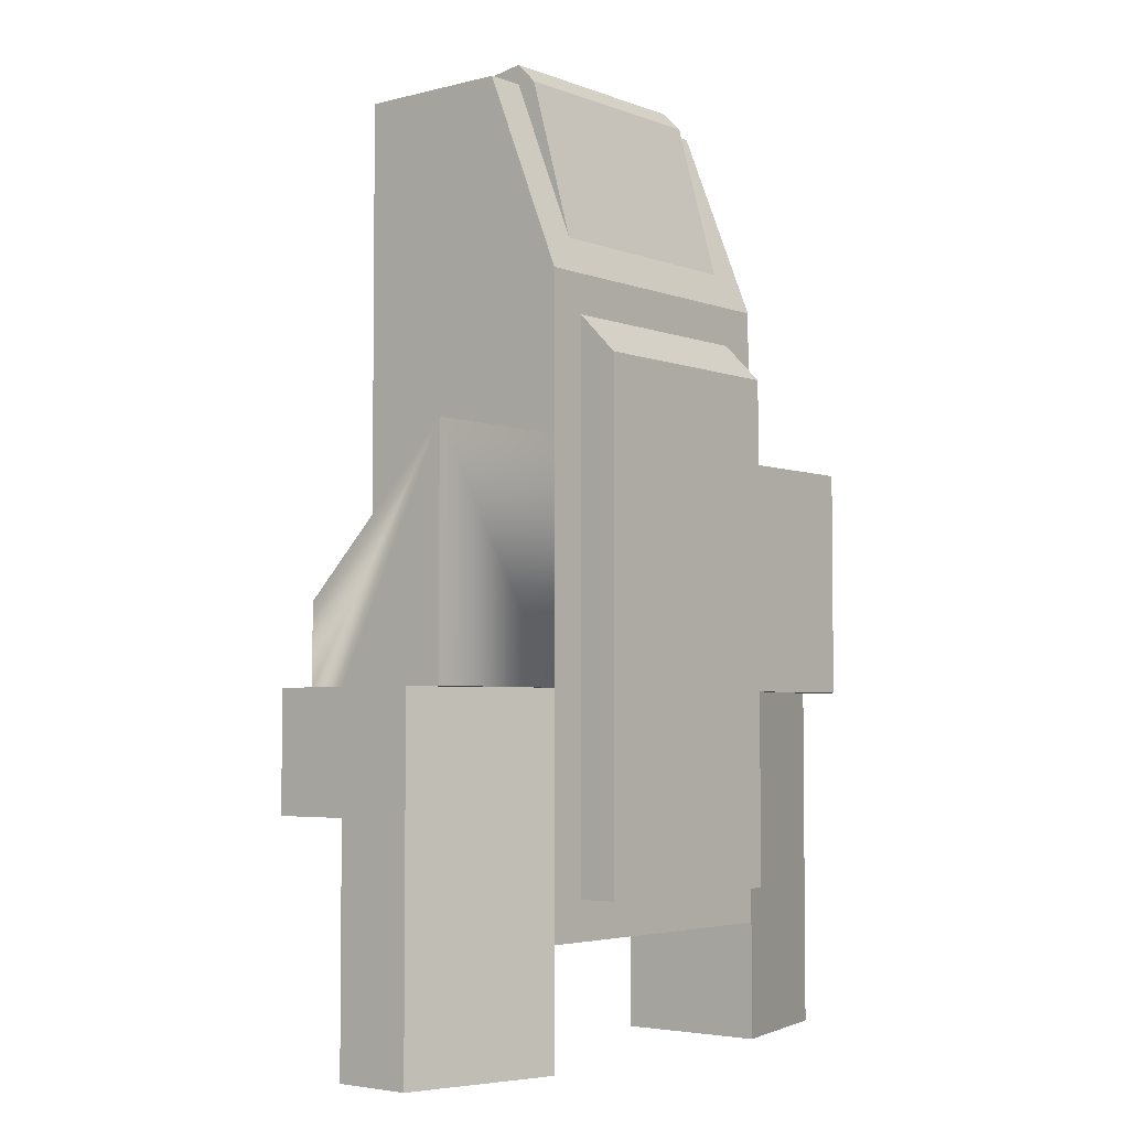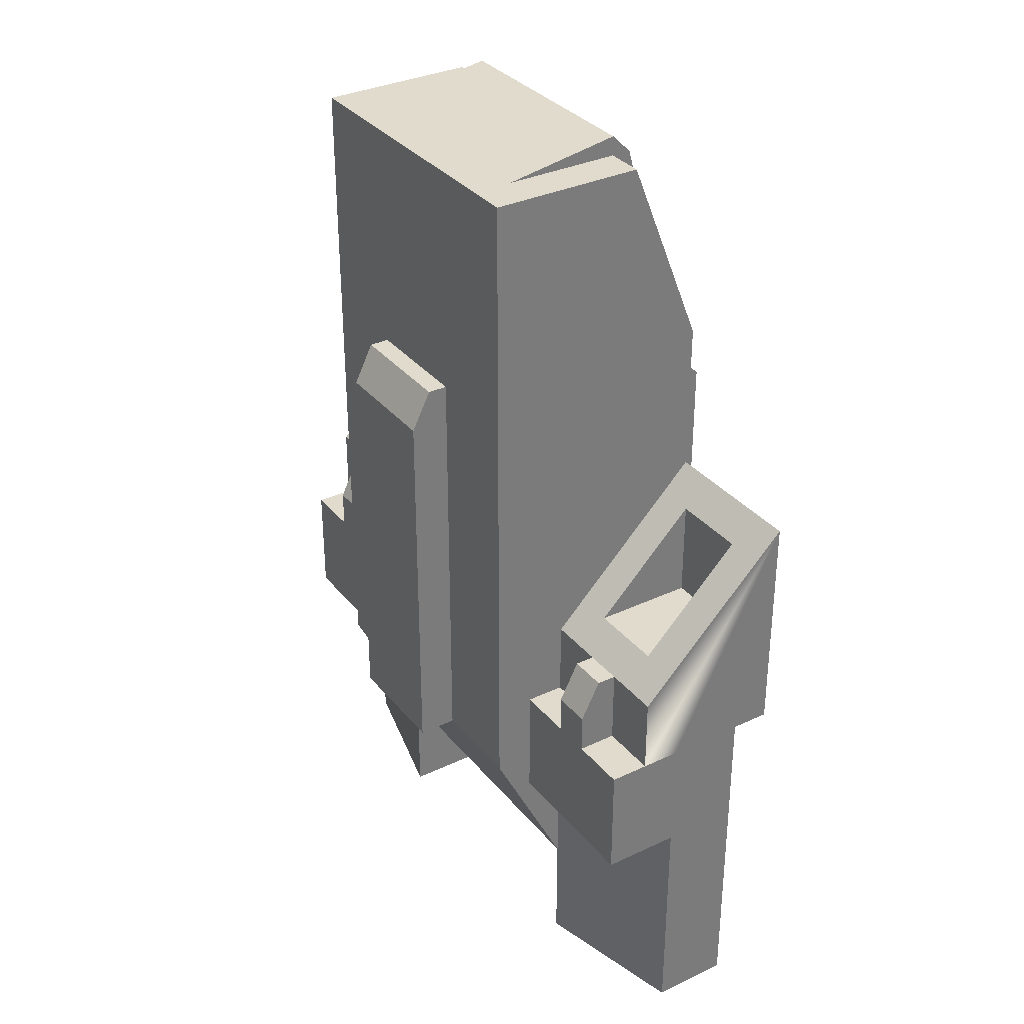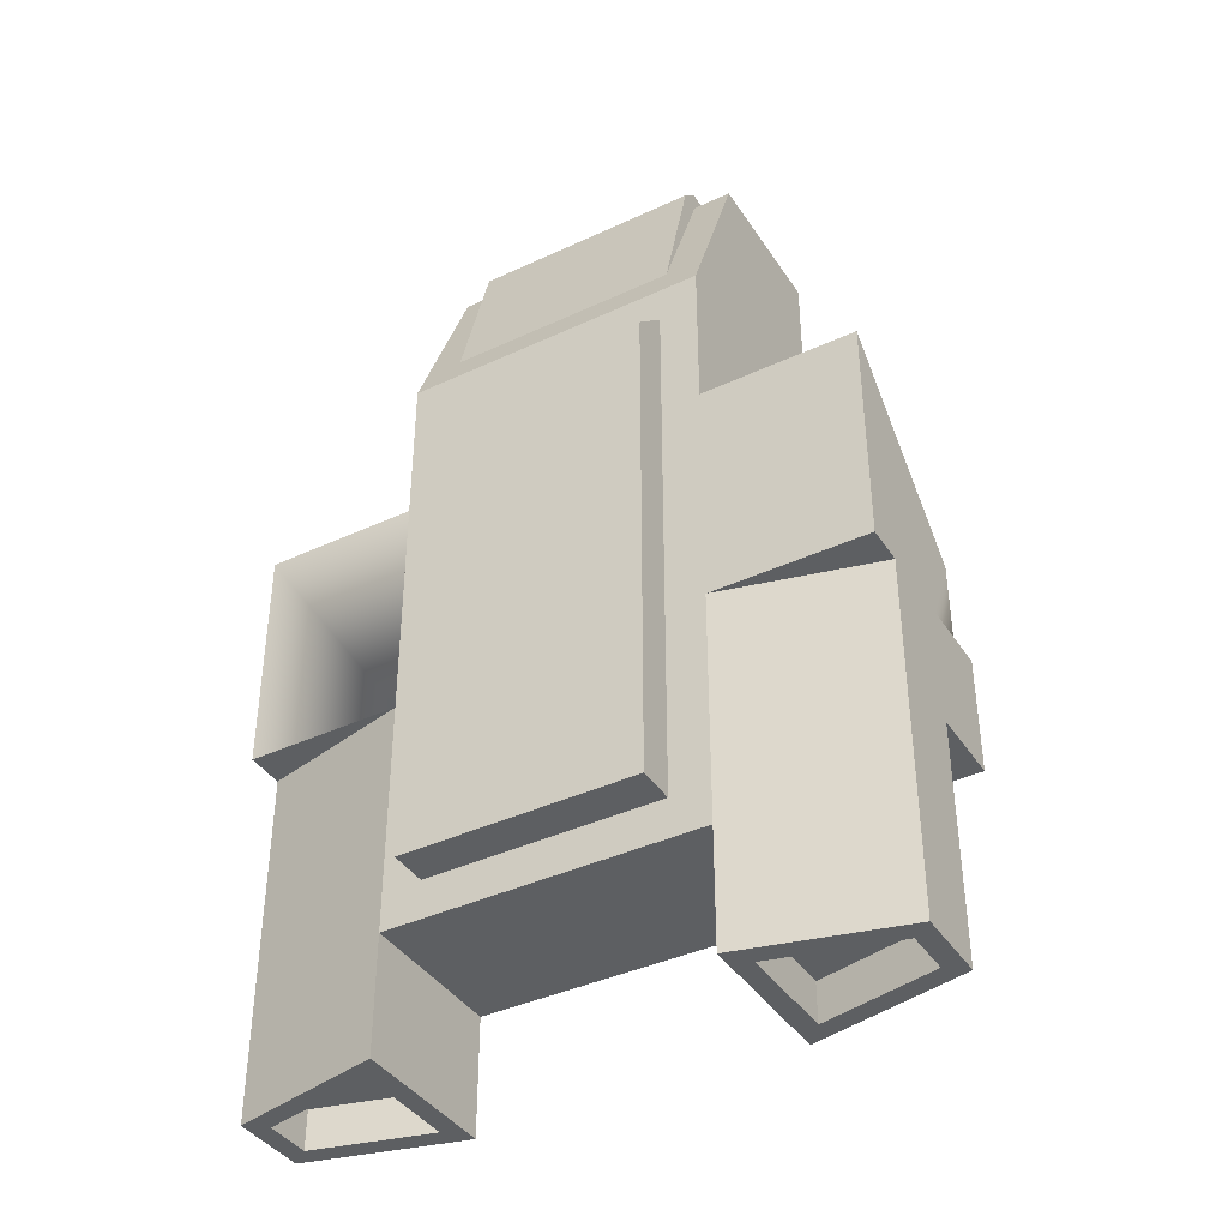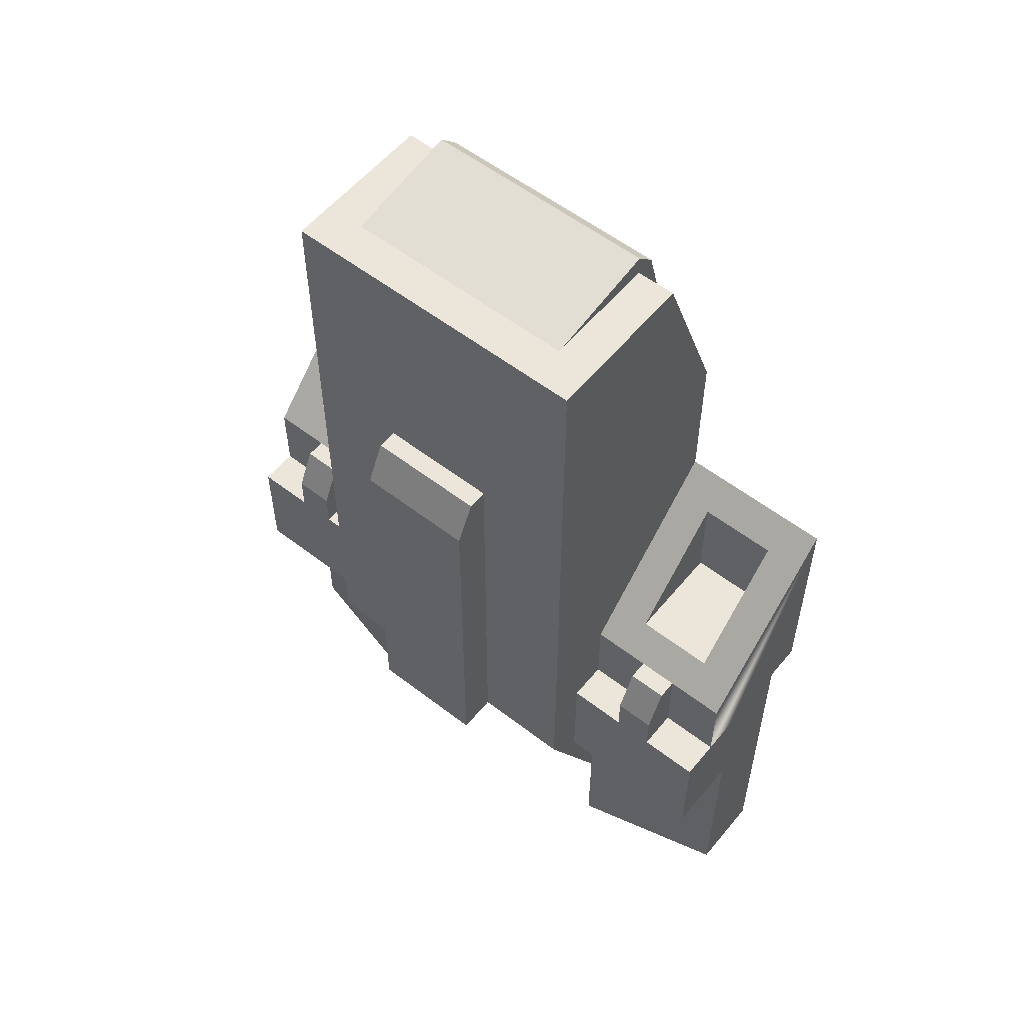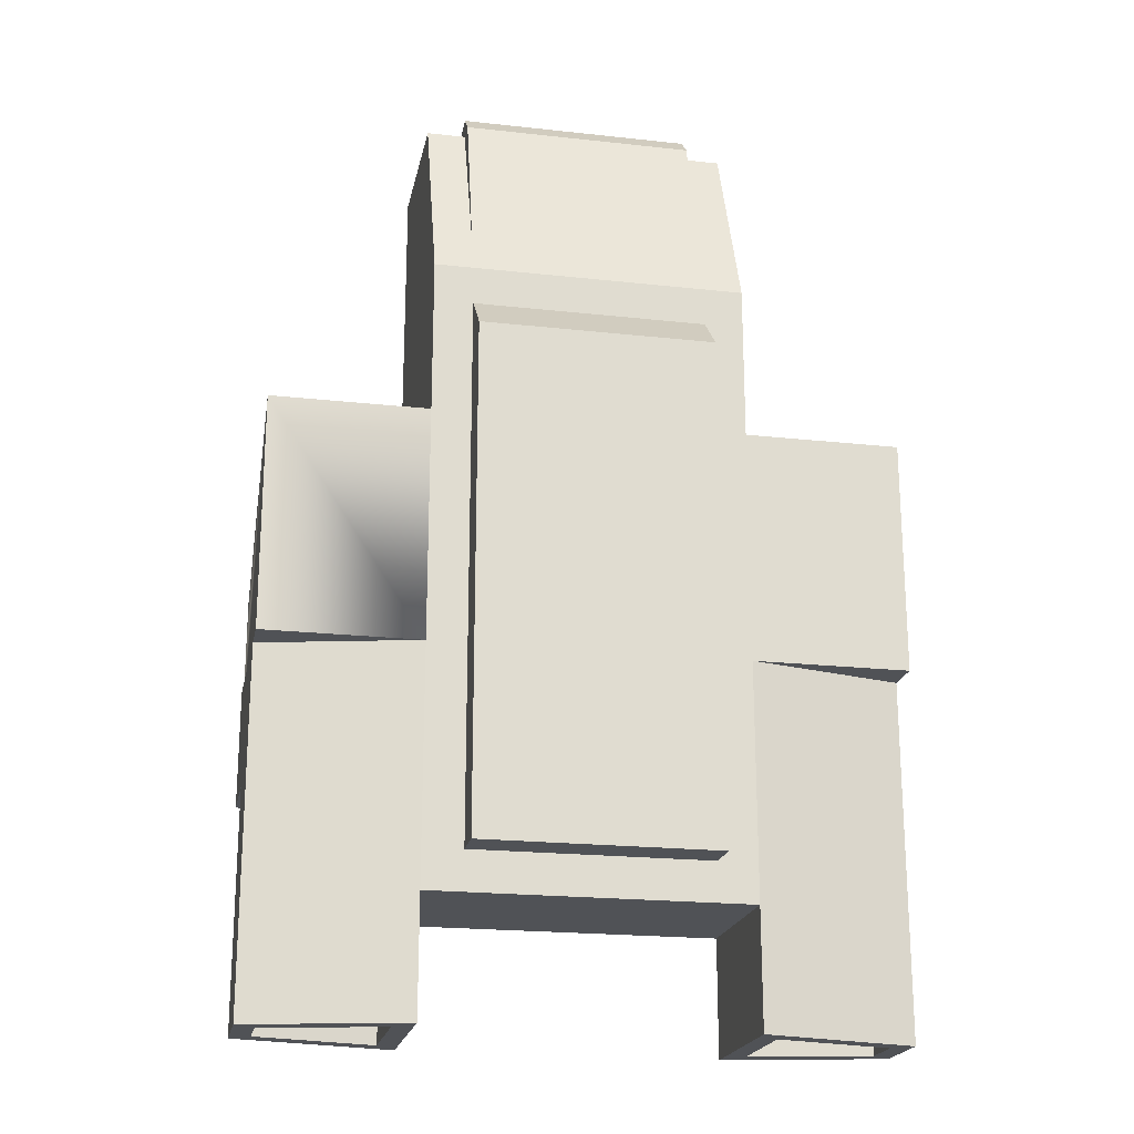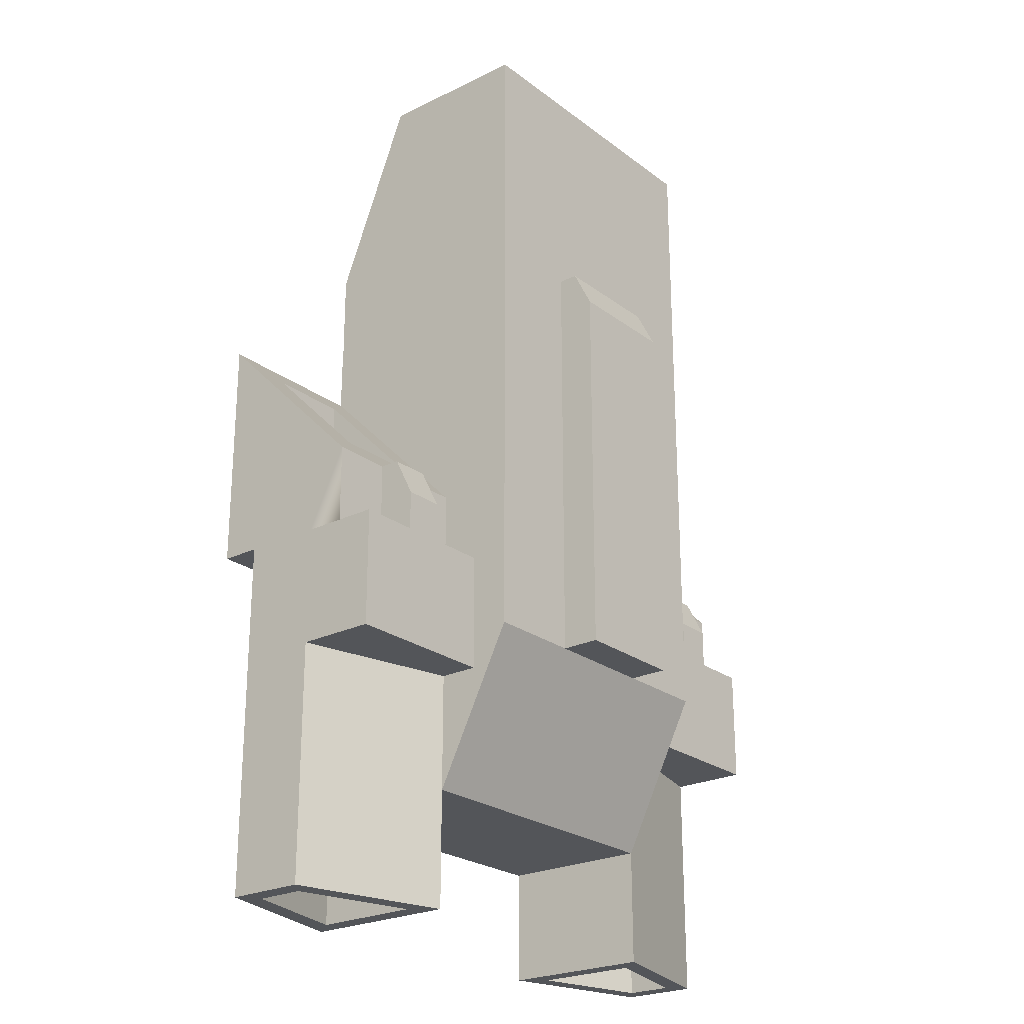
<metadata>
{"format":"obj","ext":"obj","renderer":"f3d","projection":"perspective","resolution":1024,"background":"white","views":[{"elev":-4.0,"azim":-50.4,"up":"+Z"},{"elev":33.3,"azim":-122.9,"up":"+Z"},{"elev":-39.7,"azim":30.0,"up":"+Z"},{"elev":56.3,"azim":-141.1,"up":"+Z"},{"elev":-20.7,"azim":-11.3,"up":"+Z"},{"elev":-24.0,"azim":129.1,"up":"+Z"}]}
</metadata>
<code>
o craft_cargoA
v -0.3 -0 0.475
v -0.3 0.1 -0.825
v -0.3 0 -0.825
v -0.3 0.1 0.575
v 0.3 0 -0.825
v 0.3 -0 0.475
v 0.3 0.1 0.575
v 0.3 0.1 -0.825
v -0.8 0.1 0.275
v -0.4 0.1 -0.325
v -0.4 0.1 0.275
v -0.8 0.1 -0.325
v 0.4 0.1 0.275
v 0.8 0.1 -0.325
v 0.8 0.1 0.275
v 0.4 0.1 -0.325
v 0.4 0.1 0.675
v -0.4 0.1 0.675
v 0.4 0.1 -0.925
v -0.4 0.1 -0.925
v 0.8 0.2 -1.225
v 0.8 0.2 -0.325
v 0.4 0.1 -1.225
v 0.8 0.5 -0.125
v 0.8 0.4 -0.325
v 0.8 0.5 -0.325
v 0.8 0.4 -0.625
v 0.8 0.4 -1.225
v 0.65 0.5 -0.125
v 0.65 0.5 -0.325
v 0.4 0.5 -0.625
v 0.4 0.5 -0.925
v 0.4 0.5 -1.225
v 0.4 0.5 -0.325
v 0.55 0.5 -0.125
v 0.55 0.5 -0.325
v 0.4 0.5 -0.125
v 0.7 0.4293 -0.05429
v 0.5 0.4293 -0.05429
v 0.5 0.1707 0.2043
v 0.7 0.1707 0.2043
v -0.15 0.7 -0.525
v 0.15 0.8 -0.525
v 0.15 0.7 -0.525
v -0.15 0.8 -0.525
v 0.4 0.5 1.175
v 0.3 0.3 1.175
v 0.4 0.3 1.175
v 0.3 0.6 1.175
v 0.4 0.7 1.175
v -0.3 0.6 1.175
v -0.4 0.7 1.175
v -0.4 0.5 1.175
v -0.4 0.3 1.175
v -0.3 0.3 1.175
v -0.15 0.8 0.475
v -0.15 0.7 -0.125
v -0.15 0.7 0.575
v -0.15 0.75 0.575
v 0.15 0.8 0.475
v 0.15 0.75 0.575
v -0.4 0.5 -0.925
v 0.15 0.7 0.575
v 0.4 0.7 -0.125
v 0.4 0.7 -0.525
v 0.15 0.7 -0.125
v -0.4 0.7 -0.525
v -0.4 0.7 -0.125
v -0.8 0.2 -0.325
v -0.4 0.1 -1.225
v -0.8 0.2 -1.225
v -0.3 0.1371 0.7678
v 0.3 0.1371 0.7678
v 0.4 0.6 -0.325
v 0.4 0.6 -0.625
v -0.8 0.4 -0.625
v -0.4 0.5 -0.625
v -0.4 0.5 -1.225
v -0.8 0.4 -1.225
v -0.8 0.4 -0.325
v -0.8 0.5 -0.325
v -0.8 0.5 -0.125
v -0.4 0.5 -0.125
v -0.5 0.4293 -0.05429
v -0.55 0.5 -0.125
v -0.7 0.4293 -0.05429
v -0.65 0.5 -0.125
v -0.7 0.1707 0.2043
v -0.5 0.1707 0.2043
v -0.55 0.5 -0.325
v -0.4 0.5 -0.325
v -0.4 0.6 -0.325
v -0.4 0.6 -0.625
v -0.65 0.5 -0.325
v 0.45 0.436 -1.125
v 0.75 0.361 -1.225
v 0.75 0.361 -1.125
v 0.45 0.436 -1.225
v 0.75 0.239 -1.125
v 0.75 0.239 -1.225
v 0.5 0.1707 -0.05429
v 0.45 0.164 -1.225
v 0.45 0.164 -1.125
v 0.7 0.1707 -0.05429
v -0.3 0.25 1.175
v 0.3 0.25 1.175
v -0.5 0.1707 -0.05429
v -0.7 0.1707 -0.05429
v -0.75 0.361 -1.125
v -0.45 0.436 -1.225
v -0.45 0.436 -1.125
v -0.75 0.361 -1.225
v -0.75 0.239 -1.225
v -0.45 0.164 -1.125
v -0.45 0.164 -1.225
v -0.75 0.239 -1.125
v -0.3 0.3 1.225
v 0.3 0.3 1.225
v 0.8 0.6 -0.325
v 0.65 0.6 -0.325
v 0.55 0.6 -0.325
v 0.55 0.6 -0.225
v 0.55 0.55 -0.125
v 0.65 0.55 -0.125
v 0.65 0.6 -0.225
v 0.8 0.6 -0.625
v -0.8 0.6 -0.325
v -0.65 0.6 -0.325
v -0.8 0.6 -0.625
v -0.55 0.6 -0.325
v -0.55 0.6 -0.225
v -0.65 0.6 -0.225
v -0.65 0.55 -0.125
v -0.55 0.55 -0.125
f 1 2 3
f 2 1 4
f 1 5 6
f 5 1 3
f 7 5 8
f 5 7 6
f 4 6 7
f 6 4 1
f 3 8 5
f 8 3 2
f 9 10 11
f 10 9 12
f 13 14 15
f 14 13 16
f 13 7 16
f 17 7 13
f 7 17 18
f 7 18 4
f 4 18 2
f 8 16 7
f 8 19 16
f 19 8 20
f 20 8 2
f 20 2 18
f 20 18 11
f 20 11 10
f 16 21 22
f 21 16 19
f 23 21 19
f 24 25 26
f 25 24 22
f 22 24 14
f 14 24 15
f 22 27 25
f 21 27 22
f 27 21 28
f 26 29 24
f 29 26 30
f 31 27 32
f 27 33 32
f 33 27 28
f 34 35 36
f 35 34 37
f 22 14 16
f 24 38 15
f 38 24 29
f 38 29 39
f 39 29 35
f 39 35 37
f 39 37 40
f 41 15 38
f 15 41 13
f 13 41 40
f 13 40 37
f 42 43 44
f 43 42 45
f 46 47 48
f 47 46 49
f 49 46 50
f 49 50 51
f 52 51 50
f 53 51 52
f 54 51 53
f 51 54 55
f 42 56 45
f 56 42 57
f 56 57 58
f 56 58 59
f 60 59 61
f 59 60 56
f 62 19 20
f 19 62 32
f 61 58 63
f 58 61 59
f 44 64 65
f 64 44 66
f 60 44 43
f 44 60 66
f 66 60 63
f 63 60 61
f 43 56 60
f 56 43 45
f 62 65 32
f 65 62 44
f 44 62 42
f 42 62 67
f 42 68 57
f 68 42 67
f 69 20 10
f 20 69 70
f 70 69 71
f 19 33 23
f 33 19 32
f 54 72 55
f 18 72 54
f 18 73 72
f 17 73 18
f 17 47 73
f 47 17 48
f 46 13 37
f 13 46 17
f 17 46 48
f 34 64 37
f 74 64 34
f 74 65 64
f 75 65 74
f 65 75 32
f 31 32 75
f 62 76 77
f 76 62 78
f 76 78 79
f 69 10 12
f 9 69 12
f 69 9 80
f 80 9 81
f 81 9 82
f 76 69 80
f 79 69 76
f 69 79 71
f 62 70 78
f 70 62 20
f 83 84 11
f 84 83 85
f 84 85 86
f 86 85 87
f 86 87 82
f 86 82 88
f 88 82 9
f 11 89 9
f 89 11 84
f 9 89 88
f 90 83 91
f 83 90 85
f 11 53 83
f 53 11 18
f 53 18 54
f 83 92 91
f 68 92 83
f 67 92 68
f 67 93 92
f 62 93 67
f 93 62 77
f 81 87 94
f 87 81 82
f 95 96 97
f 96 95 98
f 99 96 100
f 96 99 97
f 40 101 39
f 95 102 98
f 102 95 103
f 38 101 104
f 101 38 39
f 101 41 104
f 41 101 40
f 102 99 100
f 99 102 103
f 41 38 104
f 107 86 108
f 86 107 84
f 109 110 111
f 110 109 112
f 113 114 115
f 114 113 116
f 109 113 112
f 113 109 116
f 114 110 115
f 110 114 111
f 89 84 107
f 88 108 86
f 108 89 107
f 89 108 88
f 119 30 26
f 30 119 120
f 121 34 36
f 34 121 74
f 35 121 36
f 121 35 122
f 122 35 123
f 122 124 125
f 124 122 123
f 125 30 120
f 30 125 29
f 29 125 124
f 75 119 126
f 119 75 120
f 120 75 125
f 125 75 121
f 121 75 74
f 122 125 121
f 119 27 126
f 27 119 25
f 25 119 26
f 124 35 29
f 35 124 123
f 64 46 37
f 46 64 50
f 53 68 83
f 68 53 52
f 94 127 81
f 127 94 128
f 80 129 76
f 129 80 127
f 127 80 81
f 66 50 64
f 50 66 63
f 63 52 50
f 52 63 58
f 52 58 57
f 52 57 68
f 129 92 93
f 92 129 130
f 130 129 131
f 131 129 128
f 128 129 127
f 132 131 128
f 85 133 87
f 133 85 134
f 87 128 94
f 128 87 132
f 132 87 133
f 91 130 90
f 130 91 92
f 132 134 131
f 134 132 133
f 131 90 130
f 90 131 85
f 85 131 134
f 31 126 27
f 126 31 75
f 129 77 76
f 77 129 93
f 33 102 23
f 102 33 98
f 102 21 23
f 21 102 100
f 21 100 28
f 28 98 33
f 28 100 96
f 28 96 98
f 71 115 70
f 115 71 113
f 113 71 79
f 113 79 112
f 112 79 110
f 110 79 78
f 115 78 70
f 78 115 110
f 105 73 106
f 73 105 72
f 49 117 118
f 117 49 51
f 118 47 49
f 47 118 106
f 106 73 47
f 105 55 72
f 55 105 117
f 55 117 51
f 117 106 118
f 106 117 105
f 95 99 103
f 99 95 97
f 116 111 114
f 111 116 109

</code>
